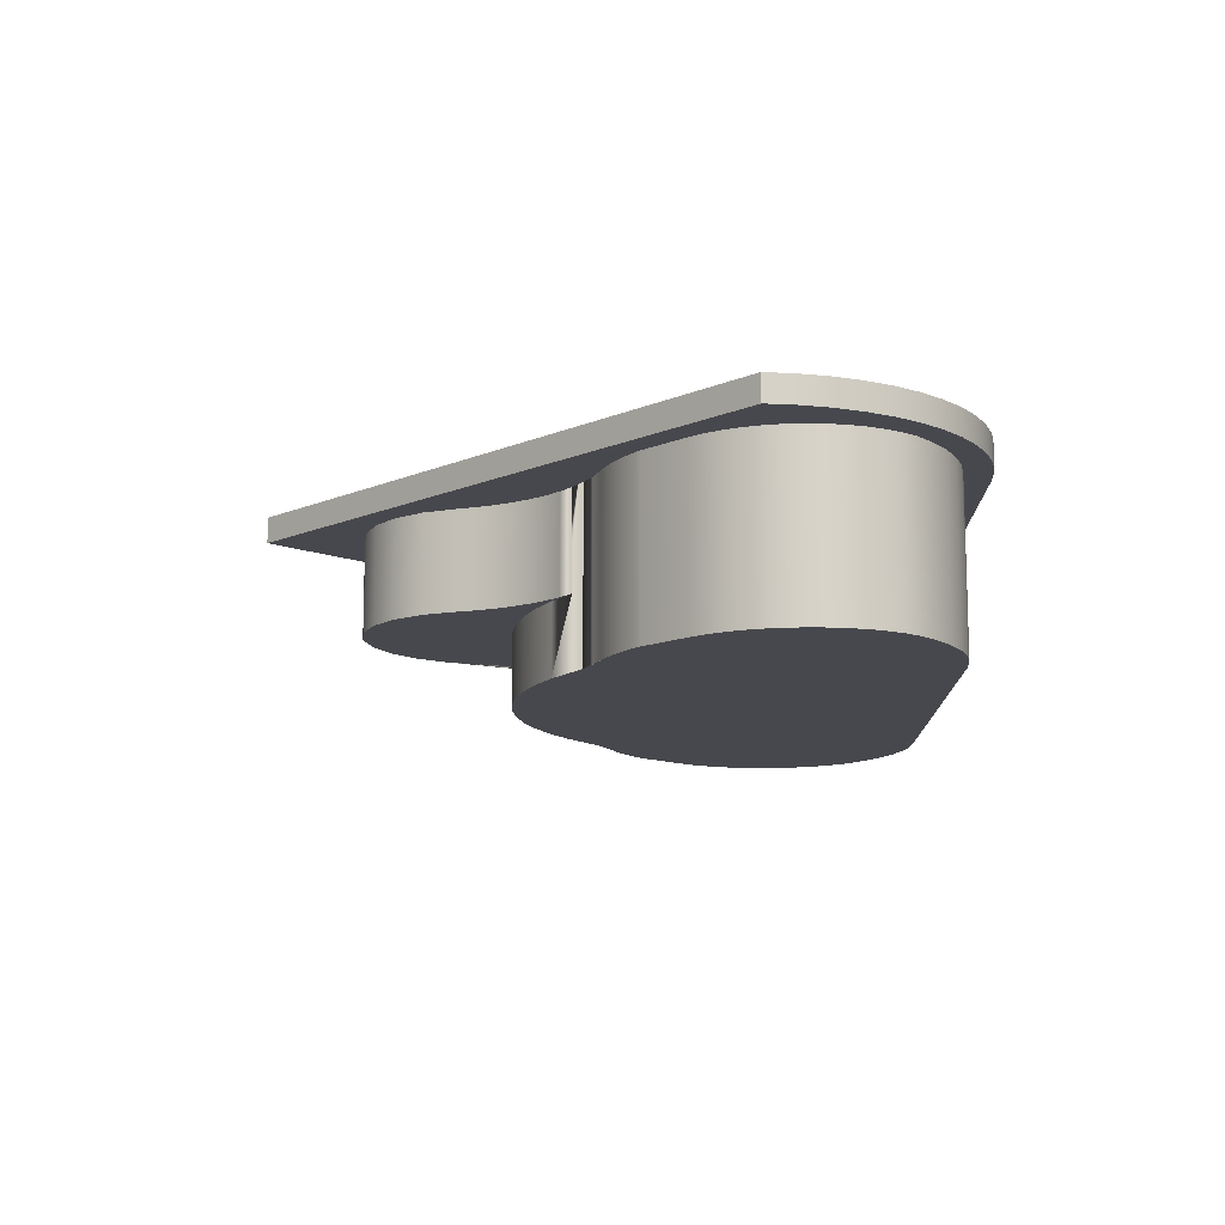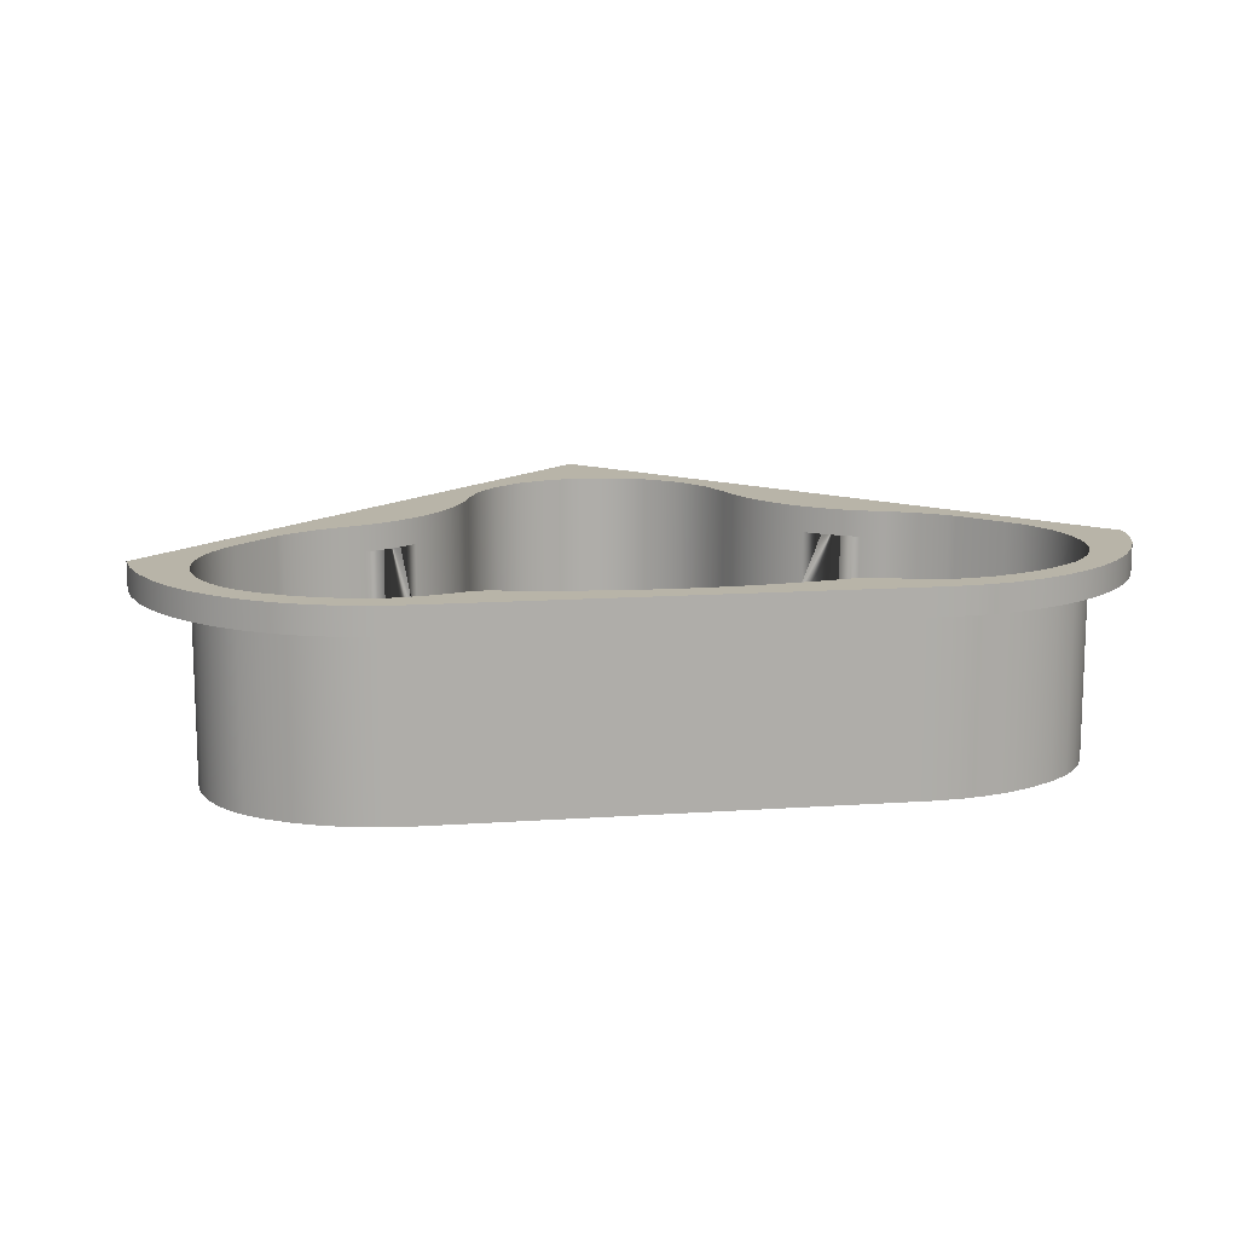
<metadata>
{"format":"obj","ext":"obj","renderer":"f3d","projection":"perspective","resolution":1024,"background":"white","views":[{"elev":-11.9,"azim":-88.8,"up":"+Y"},{"elev":13.0,"azim":-9.1,"up":"+Y"}]}
</metadata>
<code>
g Mesh1 Group1 Model
v 116.6 36.4 -167.3
v 19.09 36.4 -60.24
v 18.14 36.4 -66.42
f 1 2 3
v 38.37 36.4 -78.82
f 2 1 4
v 46.64 36.4 -87.28
f 4 1 5
v 47.69 36.4 -88.12
f 5 1 6
v 48.76 36.4 -88.92
f 6 1 7
v 49.86 36.4 -89.69
f 7 1 8
v 50.98 36.4 -90.43
f 8 1 9
v 52.12 36.4 -91.13
f 9 1 10
v 53.28 36.4 -91.79
f 10 1 11
v 54.47 36.4 -92.41
f 11 1 12
v 55.67 36.4 -93
f 12 1 13
v 56.9 36.4 -93.55
f 13 1 14
v 58.14 36.4 -94.06
f 14 1 15
v 59.39 36.4 -94.53
f 15 1 16
v 60.66 36.4 -94.96
f 16 1 17
v 64.61 36.4 -96.45
f 17 1 18
v 91.2 36.4 -131.5
f 18 1 19
v 95.77 36.4 -137.6
f 19 1 20
v 101.8 36.4 -142.3
f 20 1 21
v 108.8 36.4 -145.3
f 21 1 22
v 116.3 36.4 -146.4
f 22 1 23
v 116.6 36.4 -146.3
f 23 1 24
v 117 36.4 -146.4
f 24 1 25
v 124.5 36.4 -145.3
f 25 1 26
v 131.5 36.4 -142.3
f 26 1 27
v 137.5 36.4 -137.6
f 27 1 28
v 215.1 36.4 -66.42
f 28 1 29
v 215.1 42 -66.42
v 116.6 42 -167.3
f 30 29 1 31
v 214.2 42 -60.24
v 214.2 36.4 -60.24
f 32 33 29 30
v 212.5 42 -54.22
v 212.5 36.4 -54.22
f 34 35 33 32
v 210.1 42 -48.45
v 210.1 36.4 -48.45
f 36 37 35 34
v 206.9 42 -43.03
v 206.9 36.4 -43.03
f 38 39 37 36
v 203.2 42 -38.03
v 203.2 36.4 -38.03
f 40 41 39 38
v 198.8 42 -33.54
v 198.8 36.4 -33.54
f 42 43 41 40
v 194 42 -29.61
v 194 36.4 -29.61
f 44 45 43 42
v 188.7 42 -26.32
v 188.7 36.4 -26.32
f 46 47 45 44
v 183 42 -23.7
v 183 36.4 -23.7
f 48 49 47 46
v 177 42 -21.8
v 177 36.4 -21.8
f 50 51 49 48
v 170.9 42 -20.65
v 170.9 36.4 -20.65
f 52 53 51 50
v 164.6 42 -20.26
v 164.6 36.4 -20.26
f 54 55 53 52
v 68.66 42 -20.26
v 68.66 36.4 -20.26
f 56 57 55 54
v 62.42 42 -20.65
v 62.42 36.4 -20.65
f 58 59 57 56
v 56.27 42 -21.8
v 56.27 36.4 -21.8
f 60 61 59 58
v 50.31 42 -23.7
v 50.31 36.4 -23.7
f 62 63 61 60
v 44.63 42 -26.32
v 44.63 36.4 -26.32
f 64 65 63 62
v 39.31 42 -29.61
v 39.31 36.4 -29.61
f 66 67 65 64
v 34.44 42 -33.54
v 34.44 36.4 -33.54
f 68 69 67 66
v 30.09 42 -38.03
v 30.09 36.4 -38.03
f 70 71 69 68
v 26.33 42 -43.03
v 26.33 36.4 -43.03
f 72 73 71 70
v 23.21 42 -48.45
v 23.21 36.4 -48.45
f 74 75 73 72
v 20.79 42 -54.22
v 20.79 36.4 -54.22
f 76 77 75 74
v 19.09 42 -60.24
f 78 2 77 76
v 18.14 42 -66.42
f 79 3 2 78
f 31 1 3 79
f 78 31 79
v 38.37 42 -78.82
f 31 78 80
v 35.91 42 -75.95
f 80 78 81
f 81 78 76
v 33.84 42 -72.79
f 81 76 82
v 32.2 42 -69.39
f 82 76 83
f 83 76 74
v 31 42 -65.81
f 83 74 84
f 84 74 72
v 30.27 42 -62.1
f 84 72 85
v 30.03 42 -58.33
f 85 72 86
f 70 86 72
v 30.27 42 -54.56
f 86 70 87
v 31 42 -50.85
f 87 70 88
f 88 70 68
v 32.2 42 -47.27
f 88 68 89
v 33.84 42 -43.87
f 89 68 90
v 35.91 42 -40.71
f 90 68 91
f 91 68 66
v 38.37 42 -37.84
f 91 66 92
v 42.68 42 -34.36
f 92 66 93
f 93 66 64
v 47.39 42 -31.45
f 93 64 94
f 94 64 62
v 52.42 42 -29.13
f 94 62 95
f 95 62 60
v 57.69 42 -27.45
f 95 60 96
f 96 60 58
v 63.13 42 -26.43
f 96 58 97
f 97 58 56
v 64.67 42 -26.48
f 97 56 98
v 66.2 42 -26.59
f 98 56 99
v 67.73 42 -26.75
f 99 56 100
v 69.26 42 -26.95
f 100 56 101
f 101 56 54
v 70.78 42 -27.21
f 101 54 102
v 72.28 42 -27.51
f 102 54 103
v 73.78 42 -27.86
f 103 54 104
v 75.27 42 -28.27
f 104 54 105
v 76.74 42 -28.72
f 105 54 106
v 78.19 42 -29.21
f 106 54 107
v 98.72 42 -27.15
f 107 54 108
v 104.7 42 -26.55
f 108 54 109
v 110.7 42 -26.2
f 109 54 110
v 116.6 42 -26.08
f 110 54 111
v 122.6 42 -26.2
f 111 54 112
v 128.6 42 -26.55
f 112 54 113
v 134.6 42 -27.15
f 113 54 114
v 140.5 42 -27.98
f 114 54 115
v 146.4 42 -29.05
f 115 54 116
v 149.3 42 -29.7
f 116 54 117
v 149.8 42 -29.79
f 117 54 118
v 150.3 42 -29.86
f 118 54 119
v 150.8 42 -29.91
f 119 54 120
v 151.3 42 -29.93
f 120 54 121
v 151.7 42 -29.93
f 121 54 122
v 152.2 42 -29.9
f 122 54 123
v 152.7 42 -29.84
f 123 54 124
v 153.2 42 -29.77
f 124 54 125
v 153.7 42 -29.66
f 125 54 126
v 154.2 42 -29.54
f 126 54 127
v 154.6 42 -29.39
f 127 54 128
v 155.1 42 -29.21
f 128 54 129
v 156.5 42 -28.72
f 129 54 130
v 158 42 -28.27
f 130 54 131
v 159.5 42 -27.86
f 131 54 132
v 161 42 -27.51
f 132 54 133
v 162.5 42 -27.21
f 133 54 134
v 164 42 -26.95
f 134 54 135
v 165.5 42 -26.75
f 135 54 136
f 136 54 52
v 167.1 42 -26.59
f 136 52 137
v 168.6 42 -26.48
f 137 52 138
v 170.1 42 -26.43
f 138 52 139
v 175.6 42 -27.45
f 139 52 140
f 140 52 50
v 180.9 42 -29.13
f 140 50 141
f 141 50 48
v 185.9 42 -31.45
f 141 48 142
f 142 48 46
v 190.6 42 -34.36
f 142 46 143
f 143 46 44
v 194.9 42 -37.84
f 143 44 144
f 144 44 42
v 197.4 42 -40.71
f 144 42 145
v 199.4 42 -43.87
f 145 42 146
f 146 42 40
v 201.1 42 -47.27
f 146 40 147
v 202.3 42 -50.85
f 147 40 148
v 203 42 -54.56
f 148 40 149
v 203.3 42 -58.33
f 149 40 150
f 150 40 38
f 30 150 38
v 203 42 -62.1
f 30 151 150
v 202.6 42 -64.43
f 30 152 151
v 202.3 42 -65.81
f 30 153 152
v 201.1 42 -69.39
f 30 154 153
v 199.4 42 -72.79
f 30 155 154
v 197.4 42 -75.95
f 30 156 155
v 194.9 42 -78.82
f 30 157 156
v 186.6 42 -87.28
f 30 158 157
v 185.6 42 -88.12
f 30 159 158
v 184.5 42 -88.92
f 30 160 159
v 147.8 42 -116.5
f 30 161 160
v 146.2 42 -120.4
f 30 162 161
v 144.9 42 -124.4
f 30 163 162
v 142.1 42 -131.5
f 30 164 163
v 137.5 42 -137.6
f 30 165 164
f 31 165 30
v 131.5 42 -142.3
f 31 166 165
v 124.5 42 -145.3
f 31 167 166
v 117 42 -146.4
f 31 168 167
v 116.6 42 -146.3
f 31 169 168
v 116.3 42 -146.4
f 31 170 169
v 108.8 42 -145.3
f 31 171 170
v 101.8 42 -142.3
f 31 172 171
v 95.77 42 -137.6
f 31 173 172
v 91.2 42 -131.5
f 31 174 173
v 64.61 42 -96.45
f 31 175 174
v 60.66 42 -94.96
f 31 176 175
v 59.39 42 -94.53
f 31 177 176
v 58.14 42 -94.06
f 31 178 177
v 56.9 42 -93.55
f 31 179 178
v 55.67 42 -93
f 31 180 179
v 54.47 42 -92.41
f 31 181 180
v 53.28 42 -91.79
f 31 182 181
v 52.12 42 -91.13
f 31 183 182
v 50.98 42 -90.43
f 31 184 183
v 49.86 42 -89.69
f 31 185 184
v 48.76 42 -88.92
f 31 186 185
v 47.69 42 -88.12
f 31 187 186
v 46.64 42 -87.28
f 31 188 187
f 31 80 188
f 80 4 5 188
v 35.91 36.4 -75.95
f 81 189 4 80
v 33.84 36.4 -72.79
f 82 190 189 81
v 32.2 36.4 -69.39
f 83 191 190 82
v 31 36.4 -65.81
f 84 192 191 83
v 30.73 42 -64.43
v 30.27 36.4 -62.1
v 30.73 36.4 -64.43
f 84 193 85 194 195 192
f 84 85 193
v 30.03 36.4 -58.33
f 86 196 194 85
v 30.27 36.4 -54.56
f 87 197 196 86
v 31 36.4 -50.85
f 88 198 197 87
v 32.2 36.4 -47.27
f 89 199 198 88
v 33.84 36.4 -43.87
f 90 200 199 89
v 35.91 36.4 -40.71
f 91 201 200 90
v 38.37 36.4 -37.84
f 92 202 201 91
v 42.68 36.4 -34.36
f 93 203 202 92
v 47.39 36.4 -31.45
f 94 204 203 93
v 52.42 36.4 -29.13
f 95 205 204 94
v 57.69 36.4 -27.45
f 96 206 205 95
v 63.13 36.4 -26.43
f 97 207 206 96
v 64.67 36.4 -26.48
f 98 97 207 208
v 68.84 36.4 -26.08
v 116.6 36.4 -26.08
v 110.7 36.4 -26.2
v 104.7 36.4 -26.55
v 98.72 36.4 -27.15
v 92.79 36.4 -27.98
v 86.9 36.4 -29.05
v 83.97 36.4 -29.7
v 83.49 36.4 -29.79
v 83.01 36.4 -29.86
v 82.52 36.4 -29.91
v 82.03 36.4 -29.93
v 81.54 36.4 -29.93
v 81.05 36.4 -29.9
v 80.56 36.4 -29.84
v 80.07 36.4 -29.77
v 79.59 36.4 -29.66
v 79.12 36.4 -29.54
v 78.65 36.4 -29.39
v 78.19 36.4 -29.21
v 76.74 36.4 -28.72
v 75.27 36.4 -28.27
v 73.78 36.4 -27.86
v 72.28 36.4 -27.51
v 70.78 36.4 -27.21
v 69.26 36.4 -26.95
v 67.73 36.4 -26.75
v 66.2 36.4 -26.59
f 209 210 211 212 213 214 215 216 217 218 219 220 221 222 223 224 225 226 227 228 229 230 231 232 233 234 235 236 208 207
f 55 209 210
f 57 209 55
f 57 207 209
f 59 207 57
f 59 206 207
f 61 206 59
f 61 205 206
f 63 205 61
f 63 204 205
f 65 204 63
f 65 203 204
f 67 203 65
f 67 202 203
f 67 201 202
f 69 201 67
f 69 200 201
f 69 199 200
f 69 198 199
f 71 198 69
f 71 197 198
f 71 196 197
f 196 71 73
f 73 194 196
f 73 192 194
f 75 192 73
f 75 191 192
f 77 191 75
f 77 190 191
f 77 189 190
f 2 189 77
f 2 4 189
v 35.91 0 -75.95
v 38.37 0 -78.82
f 237 238 4 189
v 68.38 0 -98.34
v 71.95 0 -100.6
v 78.66 0 -104.8
v 85.77 0 -108.4
v 93.2 0 -111.1
v 100.9 0 -113.1
v 108.7 0 -114.4
v 116.6 0 -114.8
v 124.6 0 -114.4
v 132.4 0 -113.1
v 140.1 0 -111.1
v 147.5 0 -108.4
v 154.6 0 -104.8
v 161.3 0 -100.6
v 164.9 0 -98.34
v 168.7 0 -96.45
v 172.6 0 -94.96
v 173.9 0 -94.53
v 175.1 0 -94.06
v 176.4 0 -93.55
v 177.6 0 -93
v 178.8 0 -92.41
v 180 0 -91.79
v 181.2 0 -91.13
v 182.3 0 -90.43
v 183.4 0 -89.69
v 184.5 0 -88.92
v 185.6 0 -88.12
v 186.6 0 -87.28
v 194.9 0 -78.82
v 197.4 0 -75.95
v 199.4 0 -72.79
v 201.1 0 -69.39
v 202.3 0 -65.81
v 202.6 0 -64.43
v 203 0 -62.1
v 203.3 0 -58.33
v 203 0 -54.56
v 202.3 0 -50.85
v 201.1 0 -47.27
v 199.4 0 -43.87
v 197.4 0 -40.71
v 194.9 0 -37.84
v 190.6 0 -34.36
v 185.9 0 -31.45
v 180.9 0 -29.13
v 175.6 0 -27.45
v 170.1 0 -26.43
v 164.4 0 -26.08
v 68.84 0 -26.08
v 63.13 0 -26.43
v 57.69 0 -27.45
v 52.42 0 -29.13
v 47.39 0 -31.45
v 42.68 0 -34.36
v 38.37 0 -37.84
v 35.91 0 -40.71
v 33.84 0 -43.87
v 32.2 0 -47.27
v 31 0 -50.85
v 30.27 0 -54.56
v 30.03 0 -58.33
v 30.27 0 -62.1
v 30.73 0 -64.43
v 31 0 -65.81
v 32.2 0 -69.39
v 33.84 0 -72.79
v 46.64 0 -87.28
v 47.69 0 -88.12
v 48.76 0 -88.92
v 49.86 0 -89.69
v 50.98 0 -90.43
v 52.12 0 -91.13
v 53.28 0 -91.79
v 54.47 0 -92.41
v 55.67 0 -93
v 56.9 0 -93.55
v 58.14 0 -94.06
v 59.39 0 -94.53
v 60.66 0 -94.96
v 64.61 0 -96.45
f 239 240 241 242 243 244 245 246 247 248 249 250 251 252 253 254 255 256 257 258 259 260 261 262 263 264 265 266 267 268 269 270 271 272 273 274 275 276 277 278 279 280 281 282 283 284 285 286 287 288 289 290 291 292 293 294 295 296 297 298 299 300 301 302 303 304 305 237 238 306 307 308 309 310 311 312 313 314 315 316 317 318 319
v 68.38 36.4 -98.34
v 71.95 36.4 -100.6
v 71.95 15.3 -100.6
v 78.66 15.3 -104.8
f 241 240 239 320 321 322 323
f 319 239 320 18
f 18 19 320
f 320 19 321
v 75.27 36.4 -103.2
f 321 19 324
v 78.32 36.4 -106.1
f 324 19 325
v 81.05 36.4 -109.3
f 325 19 326
v 83.44 36.4 -112.8
f 326 19 327
v 88.37 36.4 -124.4
f 327 19 328
v 88.37 15.3 -124.4
v 91.2 15.3 -131.5
f 328 329 330 19
v 87.13 36.4 -120.4
v 87.13 15.3 -120.4
f 331 332 329 328
v 85.48 36.4 -116.5
v 85.48 15.3 -116.5
f 333 334 332 331
v 83.44 15.3 -112.8
f 327 335 334 333
v 81.05 15.3 -109.3
f 326 336 335 327
v 78.32 15.3 -106.1
f 325 337 336 326
v 75.27 15.3 -103.2
f 324 338 337 325
f 321 322 338 324
v 158 15.3 -103.2
v 161.3 15.3 -100.6
v 154.6 15.3 -104.8
v 147.5 15.3 -108.4
v 140.1 15.3 -111.1
v 132.4 15.3 -113.1
v 124.6 15.3 -114.4
v 116.6 15.3 -114.8
v 108.7 15.3 -114.4
v 100.9 15.3 -113.1
v 93.2 15.3 -111.1
v 85.77 15.3 -108.4
v 95.77 15.3 -137.6
v 101.8 15.3 -142.3
v 108.8 15.3 -145.3
v 116.3 15.3 -146.4
v 116.6 15.3 -146.3
v 117 15.3 -146.4
v 124.5 15.3 -145.3
v 131.5 15.3 -142.3
v 137.5 15.3 -137.6
v 142.1 15.3 -131.5
v 144.9 15.3 -124.4
v 146.2 15.3 -120.4
v 147.8 15.3 -116.5
v 149.8 15.3 -112.8
v 152.2 15.3 -109.3
v 155 15.3 -106.1
f 339 340 341 342 343 344 345 346 347 348 349 350 323 322 338 337 336 335 334 332 329 330 351 352 353 354 355 356 357 358 359 360 361 362 363 364 365 366
v 158 36.4 -103.2
v 161.3 36.4 -100.6
f 367 339 340 368
v 155 36.4 -106.1
f 369 366 339 367
v 152.2 36.4 -109.3
f 370 365 366 369
v 149.8 36.4 -112.8
f 371 364 365 370
v 147.8 36.4 -116.5
f 372 363 364 371
v 146.2 36.4 -120.4
f 373 362 363 372
v 144.9 36.4 -124.4
f 374 361 362 373
v 142.1 36.4 -131.5
f 375 360 361 374
f 28 359 360 375
f 27 358 359 28
f 26 357 358 27
f 25 356 357 26
f 24 355 356 25
f 23 354 355 24
f 22 353 354 23
f 21 352 353 22
f 20 351 352 21
f 19 330 351 20
f 174 19 20 173
v 88.37 42 -124.4
f 376 328 19 174
v 87.13 42 -120.4
f 377 331 328 376
v 85.48 42 -116.5
f 378 333 331 377
v 83.44 42 -112.8
f 379 327 333 378
v 81.05 42 -109.3
f 380 326 327 379
v 78.32 42 -106.1
f 381 325 326 380
v 75.27 42 -103.2
f 382 324 325 381
v 71.95 42 -100.6
f 383 321 324 382
v 68.38 42 -98.34
f 384 320 321 383
f 175 18 320 384
f 176 17 18 175
f 177 16 17 176
f 178 15 16 177
f 179 14 15 178
f 180 13 14 179
f 181 12 13 180
f 182 11 12 181
f 183 10 11 182
f 184 9 10 183
f 185 8 9 184
f 186 7 8 185
f 187 6 7 186
f 188 5 6 187
f 306 307 6 5
f 307 308 7 6
f 308 309 8 7
f 309 310 9 8
f 310 311 10 9
f 311 312 11 10
f 312 313 12 11
f 313 314 13 12
f 314 315 14 13
f 315 316 15 14
f 316 317 16 15
f 317 318 17 16
f 318 319 18 17
f 238 306 5 4
f 174 175 384
f 174 384 383
f 174 383 382
f 174 382 381
f 174 381 380
f 174 380 379
f 174 379 376
f 376 379 378
f 376 378 377
f 327 328 333
f 333 328 331
f 173 20 21 172
f 172 21 22 171
f 171 22 23 170
f 170 23 24 169
f 169 24 25 168
f 168 25 26 167
f 167 26 27 166
f 166 27 28 165
f 165 28 375 164
f 28 29 375
f 375 29 374
f 374 29 373
f 373 29 372
v 184.5 36.4 -88.92
f 372 29 385
v 185.6 36.4 -88.12
f 385 29 386
v 186.6 36.4 -87.28
f 386 29 387
v 194.9 36.4 -78.82
f 387 29 388
v 197.4 36.4 -75.95
f 388 29 389
v 199.4 36.4 -72.79
f 389 29 390
v 201.1 36.4 -69.39
f 390 29 391
v 202.3 36.4 -65.81
f 391 29 392
v 202.6 36.4 -64.43
f 392 29 393
v 203 36.4 -62.1
f 393 29 394
v 203.3 36.4 -58.33
f 394 29 395
f 395 29 39
f 39 29 37
f 37 29 35
f 35 29 33
f 41 395 39
v 203 36.4 -54.56
f 41 396 395
v 202.3 36.4 -50.85
f 41 397 396
v 201.1 36.4 -47.27
f 41 398 397
v 199.4 36.4 -43.87
f 41 399 398
f 43 399 41
v 197.4 36.4 -40.71
f 43 400 399
v 194.9 36.4 -37.84
f 43 401 400
f 45 401 43
v 190.6 36.4 -34.36
f 45 402 401
f 47 402 45
v 185.9 36.4 -31.45
f 47 403 402
f 49 403 47
v 180.9 36.4 -29.13
f 49 404 403
f 51 404 49
v 175.6 36.4 -27.45
f 51 405 404
f 53 405 51
v 170.1 36.4 -26.43
f 53 406 405
f 55 406 53
v 164.4 36.4 -26.08
f 55 407 406
f 55 210 407
f 287 288 209 210 407
f 288 289 207 209
f 289 290 206 207
f 290 291 205 206
f 291 292 204 205
f 292 293 203 204
f 293 294 202 203
f 294 295 201 202
f 295 296 200 201
f 296 297 199 200
f 297 298 198 199
f 298 299 197 198
f 299 300 196 197
f 300 301 194 196
f 192 195 194 301 302 303
f 194 192 195
f 303 304 191 192
f 304 305 190 191
f 305 237 189 190
v 168.6 36.4 -26.48
v 167.1 36.4 -26.59
v 165.5 36.4 -26.75
v 164 36.4 -26.95
v 162.5 36.4 -27.21
v 161 36.4 -27.51
v 159.5 36.4 -27.86
v 158 36.4 -28.27
v 156.5 36.4 -28.72
v 155.1 36.4 -29.21
v 154.6 36.4 -29.39
v 154.2 36.4 -29.54
v 153.7 36.4 -29.66
v 153.2 36.4 -29.77
v 152.7 36.4 -29.84
v 152.2 36.4 -29.9
v 151.7 36.4 -29.93
v 151.3 36.4 -29.93
v 150.8 36.4 -29.91
v 150.3 36.4 -29.86
v 149.8 36.4 -29.79
v 149.3 36.4 -29.7
v 146.4 36.4 -29.05
v 140.5 36.4 -27.98
v 134.6 36.4 -27.15
v 128.6 36.4 -26.55
v 122.6 36.4 -26.2
f 210 407 406 408 409 410 411 412 413 414 415 416 417 418 419 420 421 422 423 424 425 426 427 428 429 430 431 432 433 434
f 286 287 407 406
f 285 286 406 405
f 140 405 406 139
f 141 404 405 140
f 142 403 404 141
f 143 402 403 142
f 144 401 402 143
f 145 400 401 144
f 146 399 400 145
f 147 398 399 146
f 148 397 398 147
f 149 396 397 148
f 150 395 396 149
f 151 394 395 150
f 151 152 153 392 393 394
f 154 391 392 153
f 155 390 391 154
f 156 389 390 155
f 157 388 389 156
f 158 387 388 157
f 159 386 387 158
f 160 385 386 159
v 183.4 42 -89.69
v 183.4 36.4 -89.69
f 435 436 385 160
v 182.3 42 -90.43
v 182.3 36.4 -90.43
f 437 438 436 435
v 181.2 42 -91.13
v 181.2 36.4 -91.13
f 439 440 438 437
v 180 42 -91.79
v 180 36.4 -91.79
f 441 442 440 439
v 178.8 42 -92.41
v 178.8 36.4 -92.41
f 443 444 442 441
v 177.6 42 -93
v 177.6 36.4 -93
f 445 446 444 443
v 176.4 42 -93.55
v 176.4 36.4 -93.55
f 447 448 446 445
v 175.1 42 -94.06
v 175.1 36.4 -94.06
f 449 450 448 447
v 173.9 42 -94.53
v 173.9 36.4 -94.53
f 451 452 450 449
v 172.6 42 -94.96
v 172.6 36.4 -94.96
f 453 454 452 451
v 168.7 42 -96.45
v 168.7 36.4 -96.45
f 455 456 454 453
v 164.9 42 -98.34
v 164.9 36.4 -98.34
f 457 458 456 455
v 161.3 42 -100.6
f 459 368 458 457
v 158 42 -103.2
f 460 367 368 459
v 155 42 -106.1
f 461 369 367 460
v 152.2 42 -109.3
f 462 370 369 461
v 149.8 42 -112.8
f 463 371 370 462
f 161 372 371 463
f 162 373 372 161
f 163 374 373 162
f 164 375 374 163
f 372 436 371
f 372 385 436
f 264 265 385 436
f 265 266 386 385
f 266 267 387 386
f 267 268 388 387
f 268 269 389 388
f 269 270 390 389
f 270 271 391 390
f 271 272 392 391
f 394 393 392 272 273 274
f 274 275 395 394
f 275 276 396 395
f 276 277 397 396
f 277 278 398 397
f 278 279 399 398
f 279 280 400 399
f 280 281 401 400
f 281 282 402 401
f 282 283 403 402
f 283 284 404 403
f 284 285 405 404
f 263 264 436 438
f 371 436 438
f 371 438 370
f 370 438 440
f 262 263 438 440
f 261 262 440 442
f 369 440 442
f 370 440 369
f 369 442 444
f 260 261 442 444
f 259 260 444 446
f 367 444 446
f 369 444 367
f 367 446 368
f 368 446 448
f 258 259 446 448
f 257 258 448 450
f 458 448 450
f 368 448 458
f 341 340 368 458 253 252 251
f 253 254 456 458
f 254 255 454 456
f 255 256 452 454
f 256 257 450 452
f 458 450 452
f 458 452 456
f 456 452 454
f 251 250 342 341
f 250 249 343 342
f 249 248 344 343
f 248 247 345 344
f 247 246 346 345
f 246 245 347 346
f 245 244 348 347
f 244 243 349 348
f 243 242 350 349
f 242 241 323 350
f 435 161 463
f 160 161 435
f 435 463 437
f 437 463 462
f 437 462 439
f 439 462 461
f 439 461 441
f 441 461 443
f 443 461 460
f 443 460 445
f 445 460 459
f 445 459 447
f 447 459 457
f 447 457 449
f 449 457 451
f 451 457 455
f 451 455 453
f 139 138 408 406
f 138 137 409 408
f 137 136 410 409
f 136 135 411 410
f 135 134 412 411
f 134 133 413 412
f 133 132 414 413
f 132 131 415 414
f 131 130 416 415
f 130 129 417 416
f 129 128 418 417
f 128 127 419 418
f 127 126 420 419
f 126 125 421 420
f 125 124 422 421
f 124 123 423 422
f 123 122 424 423
f 122 121 425 424
f 121 120 426 425
f 120 119 427 426
f 119 118 428 427
f 118 117 429 428
f 117 116 430 429
f 116 115 431 430
f 115 114 432 431
f 114 113 433 432
f 113 112 434 433
f 112 111 210 434
f 111 110 211 210
f 110 109 212 211
f 109 108 213 212
v 92.79 42 -27.98
f 108 464 214 213
v 79.59 42 -29.66
f 465 108 464
v 79.12 42 -29.54
f 466 108 465
v 78.65 42 -29.39
f 467 108 466
f 107 108 467
f 467 107 228 227
f 107 106 229 228
f 106 105 230 229
f 105 104 231 230
f 104 103 232 231
f 103 102 233 232
f 102 101 234 233
f 101 100 235 234
f 100 99 236 235
f 99 98 208 236
f 466 467 227 226
f 465 466 226 225
v 80.07 42 -29.77
f 468 465 225 224
f 465 464 468
v 80.56 42 -29.84
f 468 464 469
v 81.05 42 -29.9
f 469 464 470
v 81.54 42 -29.93
f 470 464 471
v 82.03 42 -29.93
f 471 464 472
v 86.9 42 -29.05
f 472 464 473
f 464 473 215 214
v 83.97 42 -29.7
f 473 474 216 215
v 83.49 42 -29.79
f 475 473 474
v 83.01 42 -29.86
f 476 473 475
v 82.52 42 -29.91
f 477 473 476
f 472 473 477
f 477 472 220 219
f 472 471 221 220
f 471 470 222 221
f 470 469 223 222
f 469 468 224 223
f 476 477 219 218
f 475 476 218 217
f 474 475 217 216
f 30 38 36
f 30 36 34
f 30 34 32

</code>
